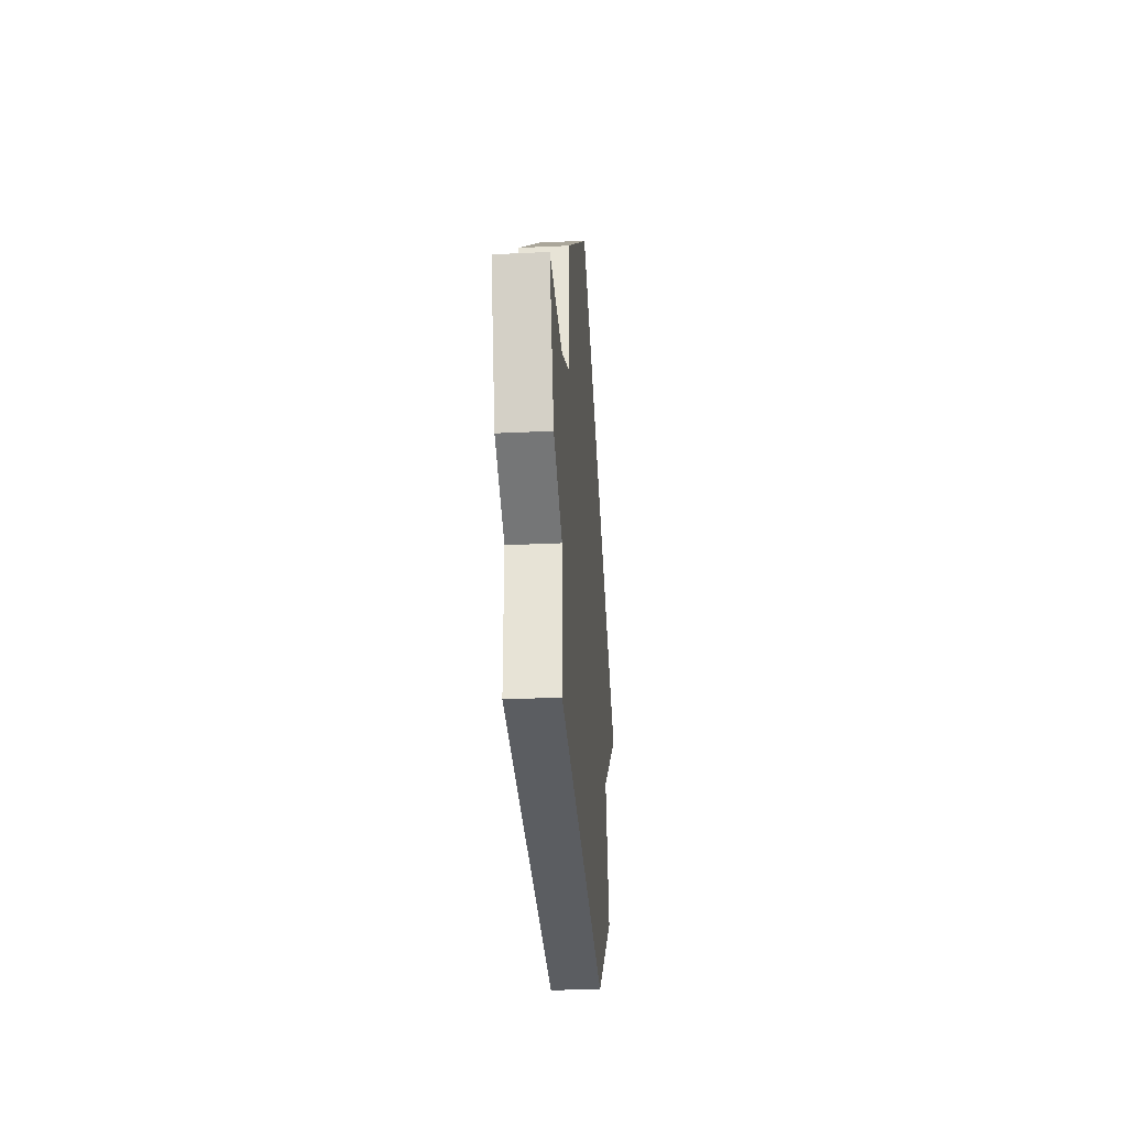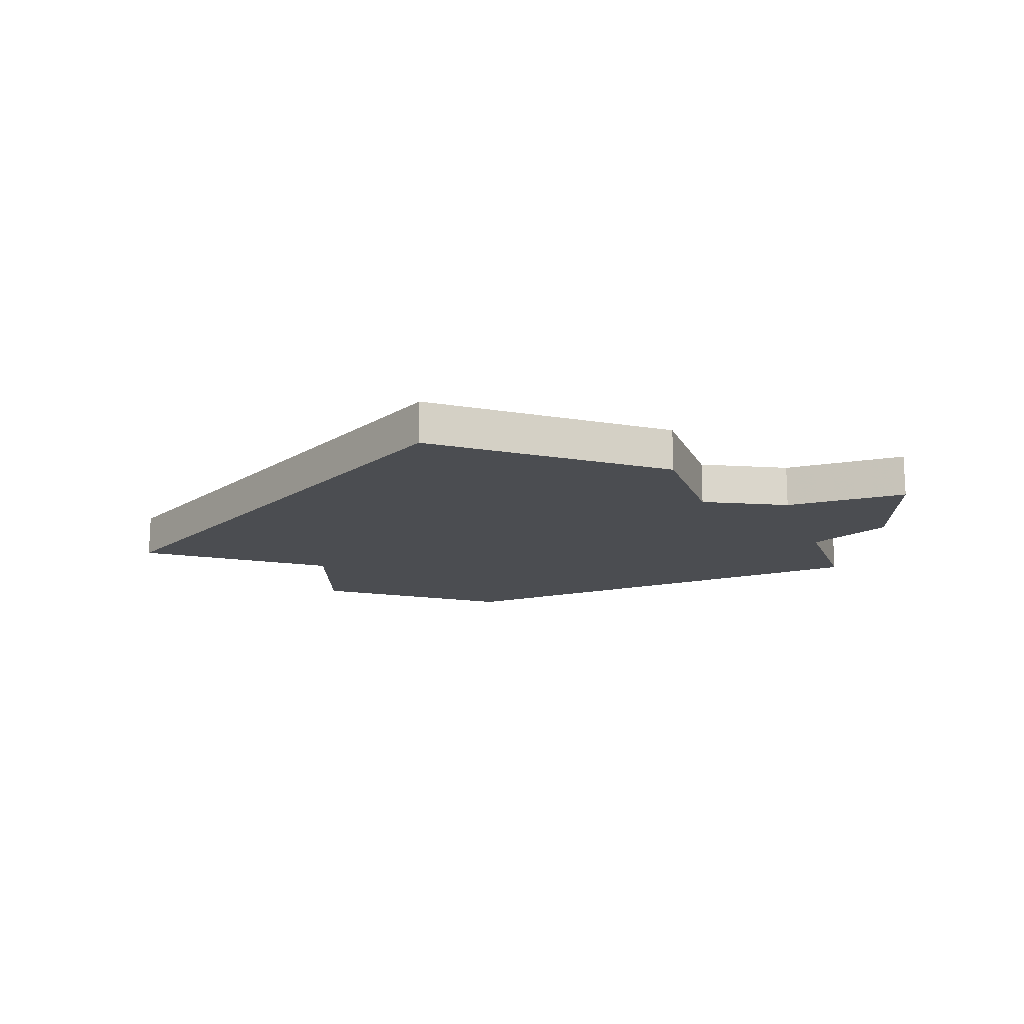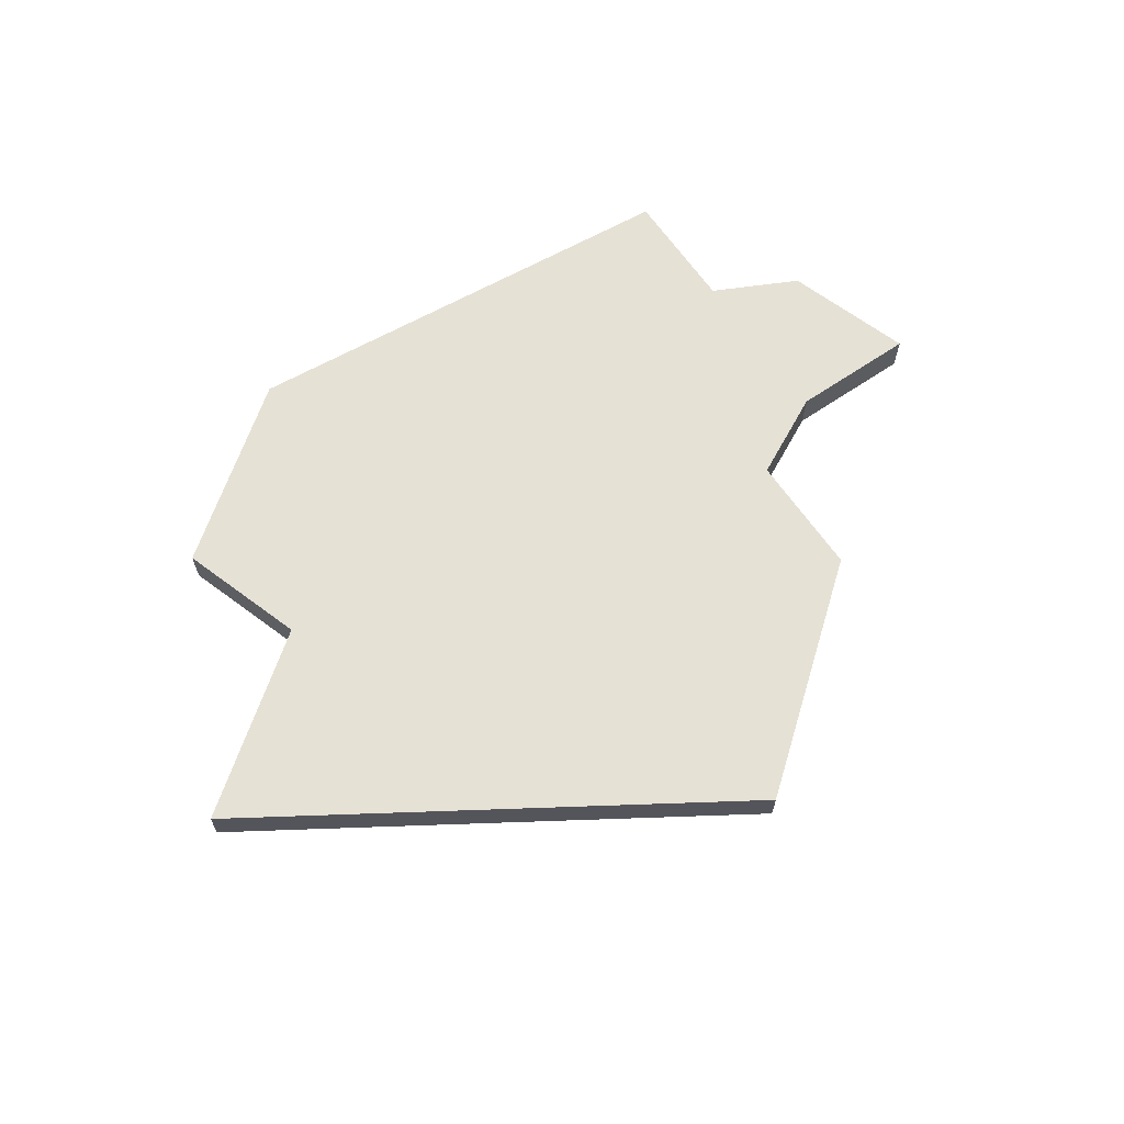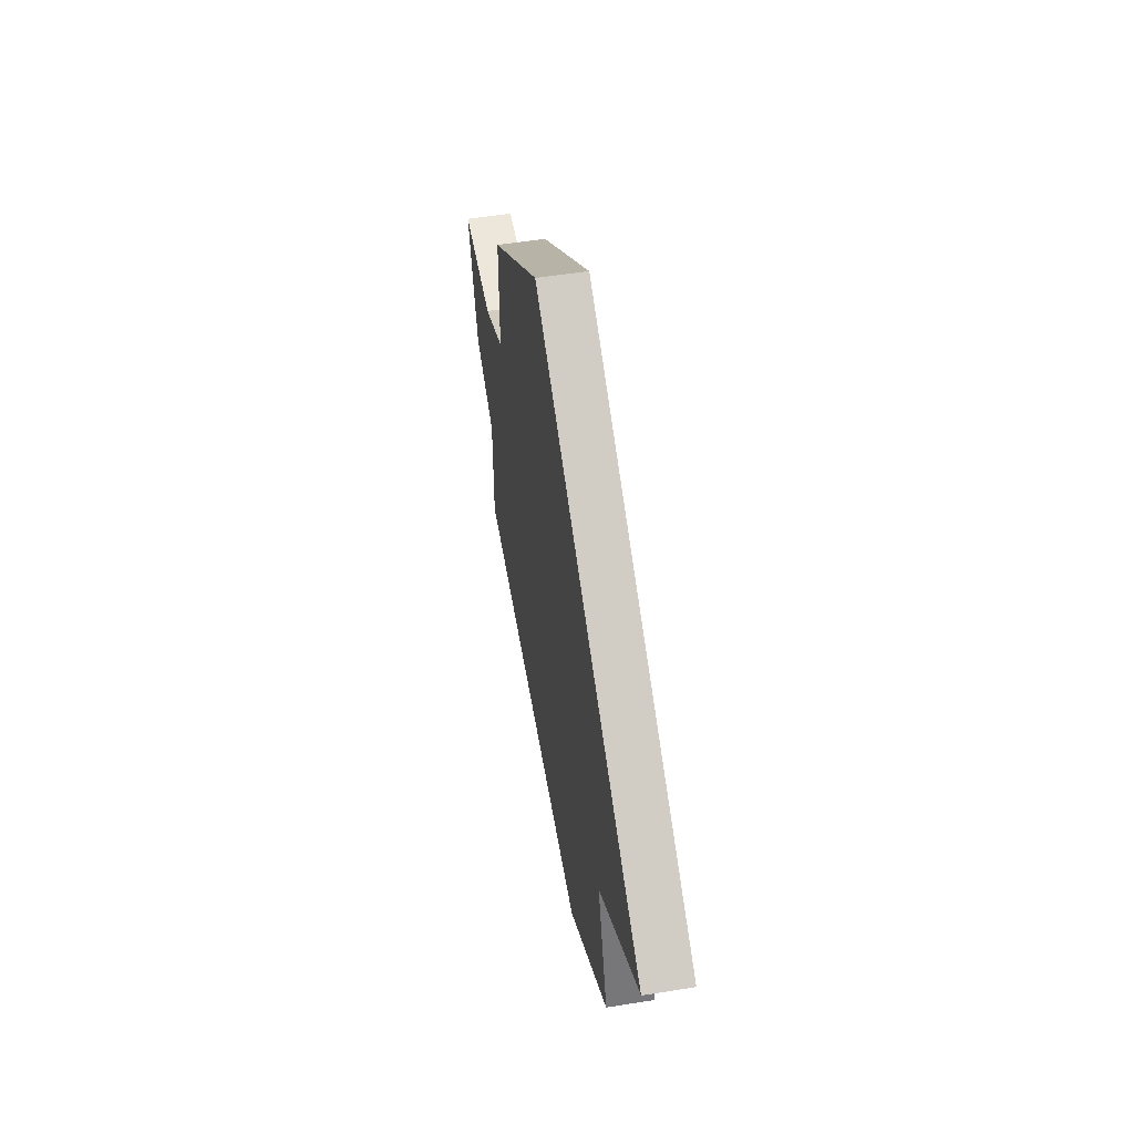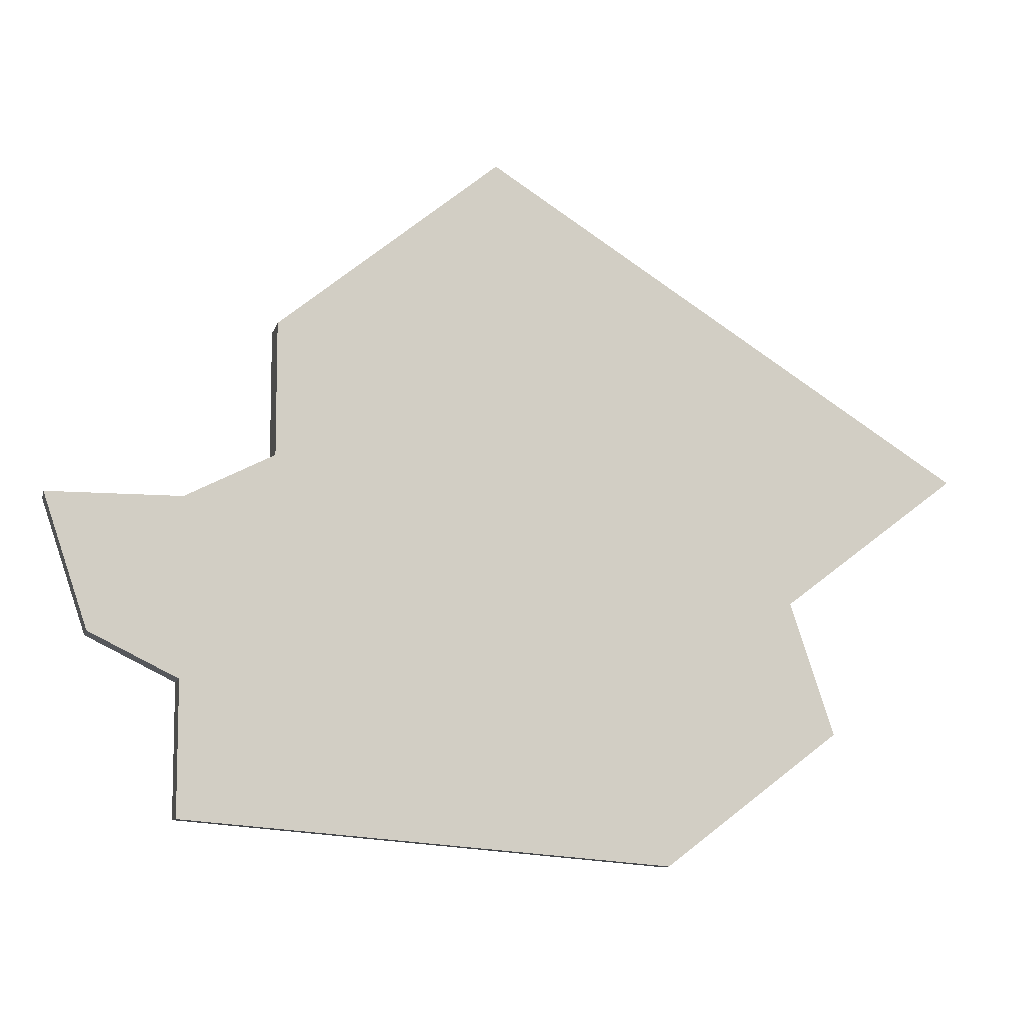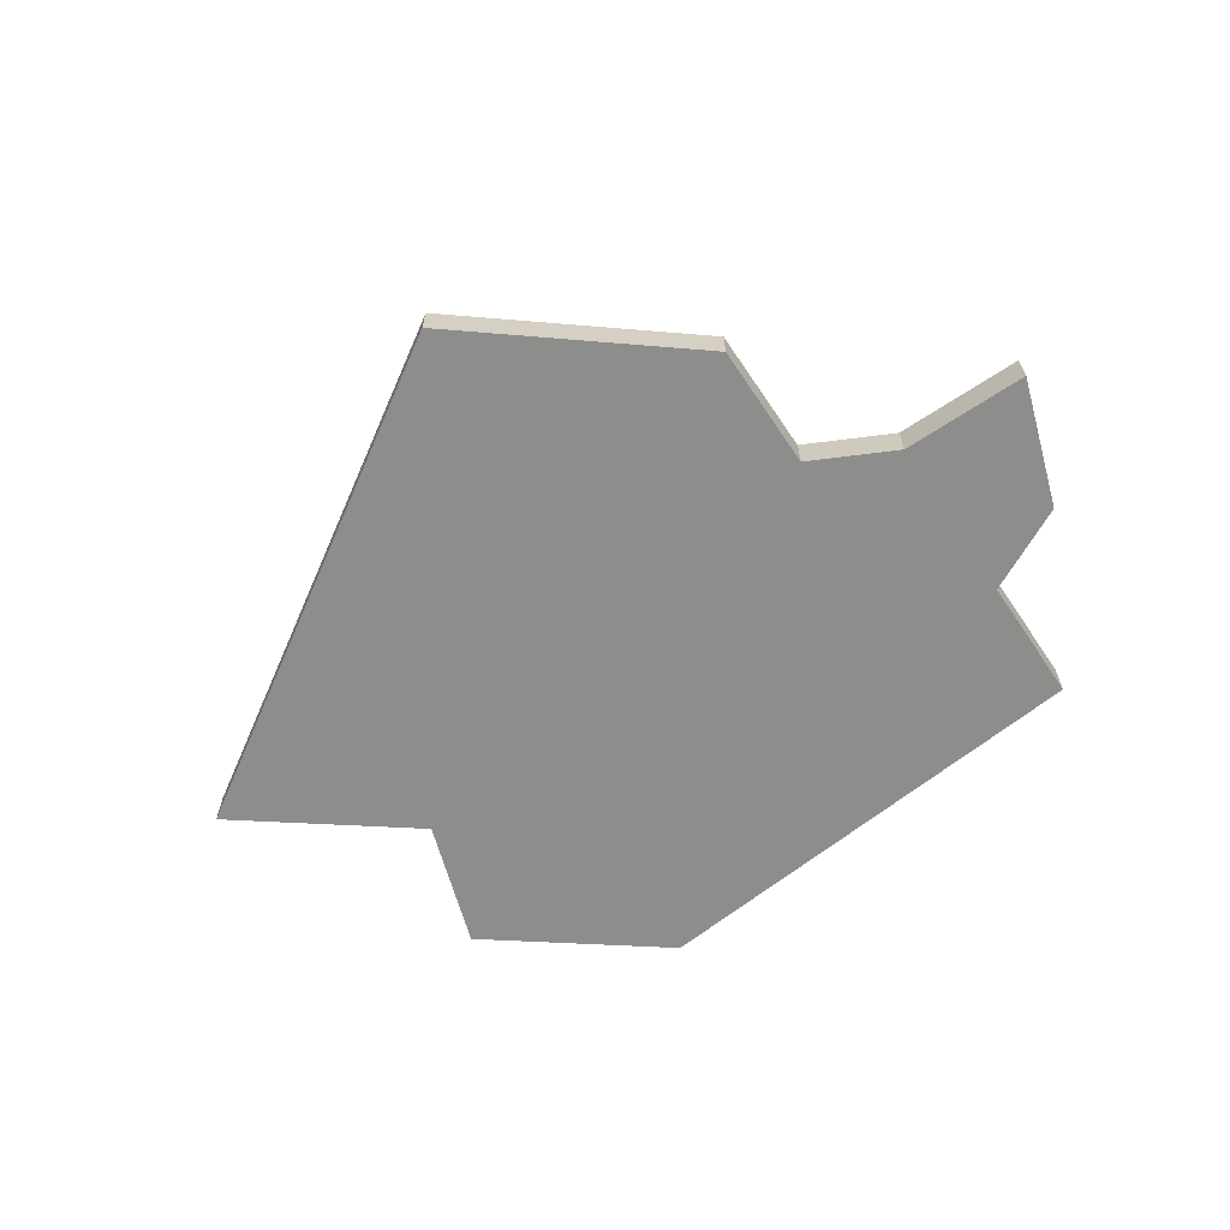
<metadata>
{"format":"obj","ext":"obj","renderer":"f3d","projection":"perspective","resolution":1024,"background":"white","views":[{"elev":-30.4,"azim":-86.0,"up":"+Y"},{"elev":-15.6,"azim":-160.9,"up":"+Z"},{"elev":64.8,"azim":145.5,"up":"+Z"},{"elev":51.9,"azim":80.1,"up":"+Y"},{"elev":-9.1,"azim":-13.3,"up":"+Y"},{"elev":-64.5,"azim":-146.1,"up":"+Z"}]}
</metadata>
<code>
v 3022 -689 0
v 3022 -689 1
v 3036 -697 0
v 3036 -697 1
v 3027 -688 0
v 3027 -688 1
v 3027 -685 0
v 3027 -685 1
v 3043 -688 0
v 3043 -688 1
v 3025 -696 0
v 3025 -696 1
v 3025 -689 0
v 3025 -689 1
v 3025 -693 0
v 3025 -693 1
v 3032 -681 0
v 3032 -681 1
v 3040 -694 0
v 3040 -694 1
v 3023 -692 0
v 3023 -692 1
v 3039 -691 0
v 3039 -691 1
f 3 15 5
f 13 15 21
f 21 1 13
f 15 13 5
f 3 11 15
f 23 19 3
f 23 5 17
f 5 7 17
f 9 23 17
f 3 5 23
f 6 16 4
f 22 16 14
f 14 2 22
f 6 14 16
f 16 12 4
f 4 20 24
f 18 6 24
f 18 8 6
f 18 24 10
f 24 6 4
f 8 18 7
f 7 18 17
f 6 8 5
f 5 8 7
f 14 6 13
f 13 6 5
f 2 14 1
f 1 14 13
f 22 2 21
f 21 2 1
f 16 22 15
f 15 22 21
f 12 16 11
f 11 16 15
f 4 12 3
f 3 12 11
f 20 4 19
f 19 4 3
f 24 20 23
f 23 20 19
f 18 10 17
f 17 10 9
f 10 24 9
f 9 24 23

</code>
